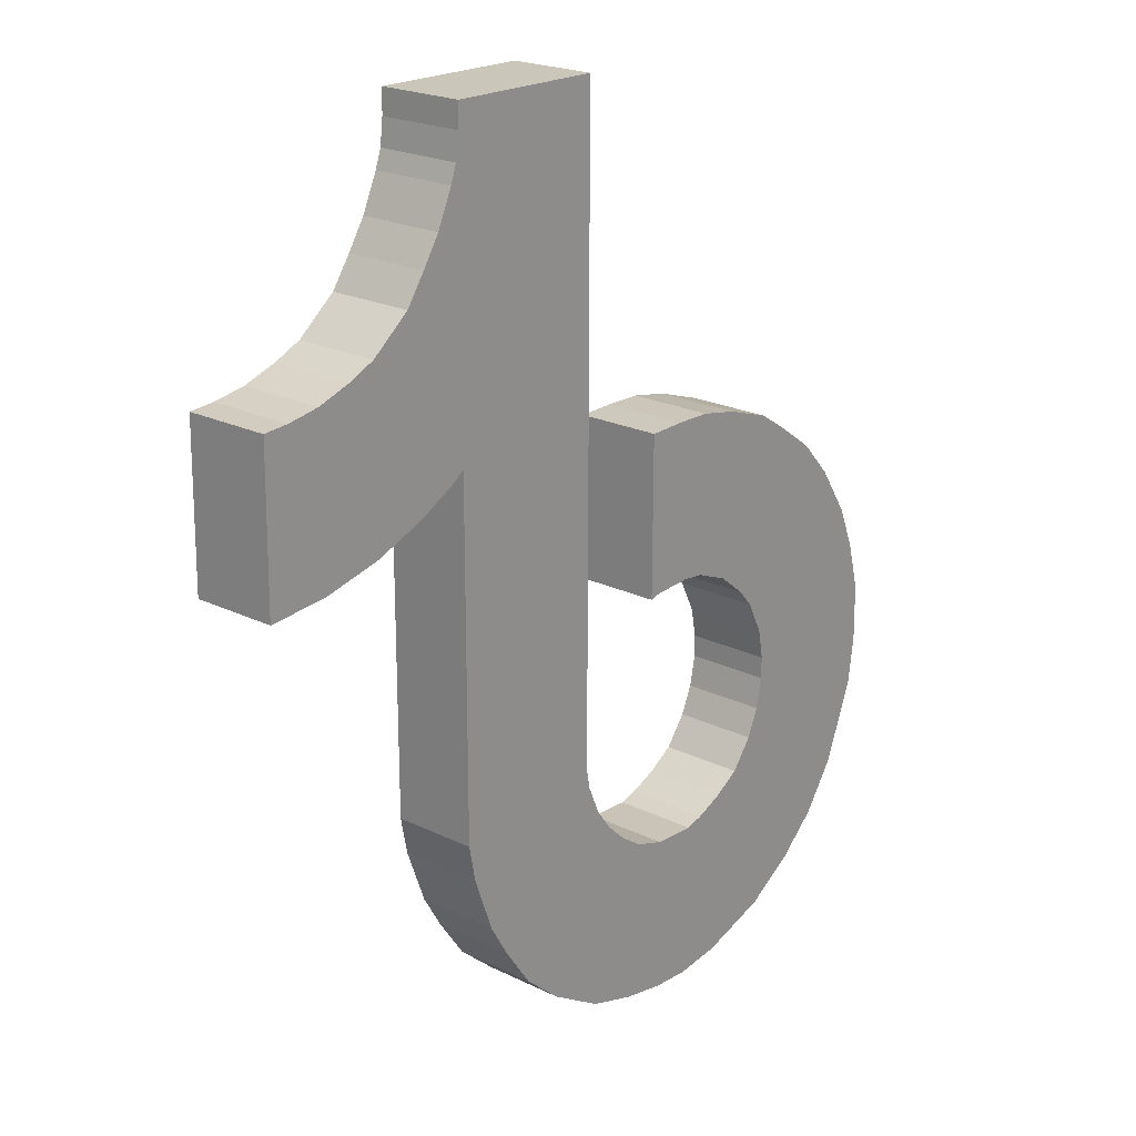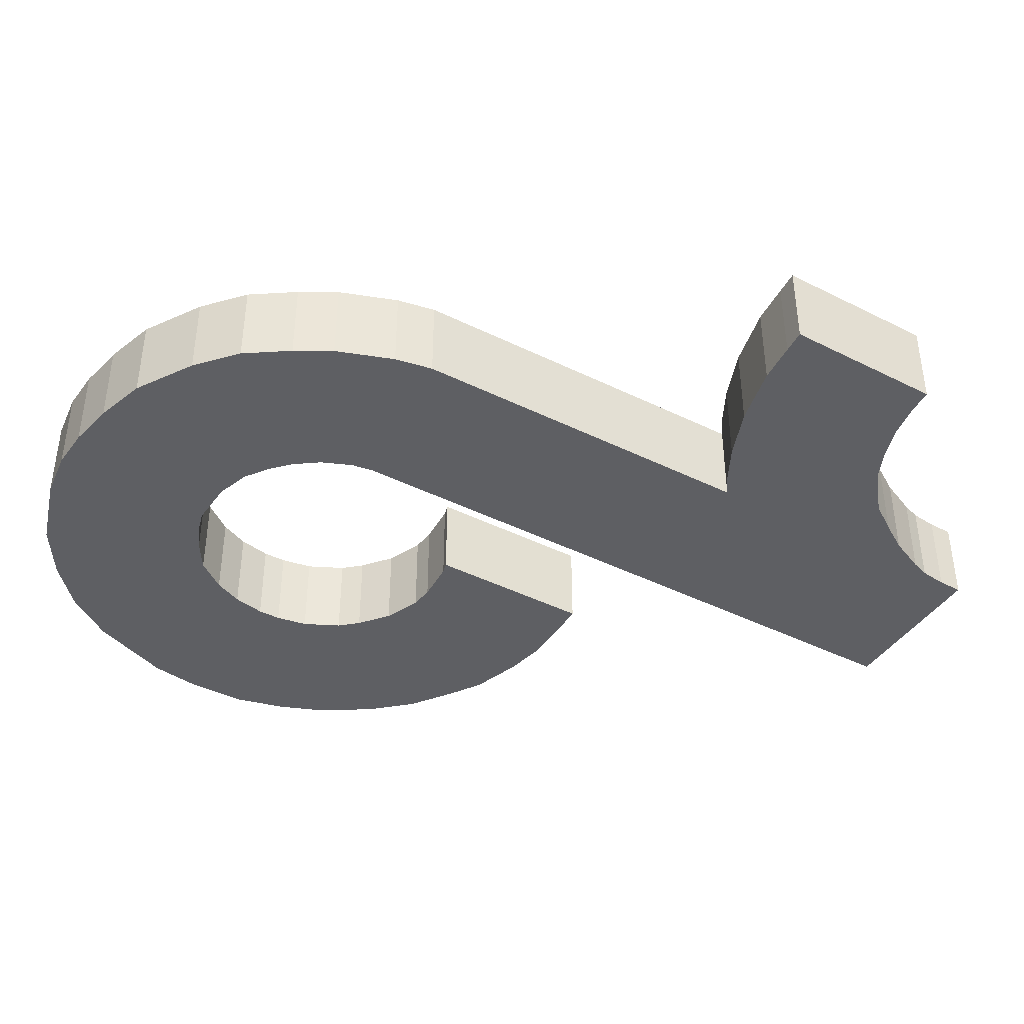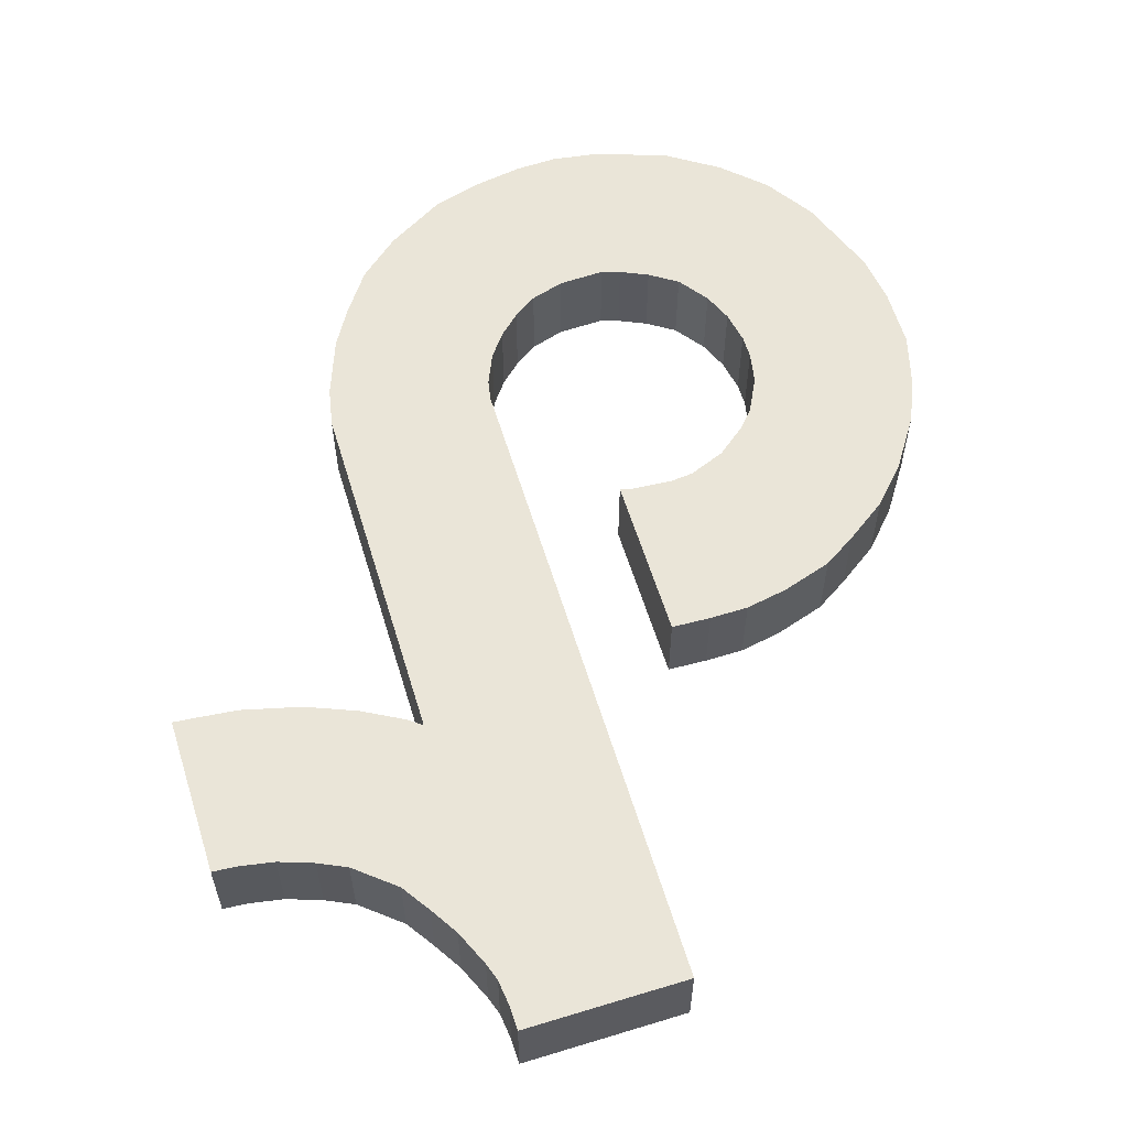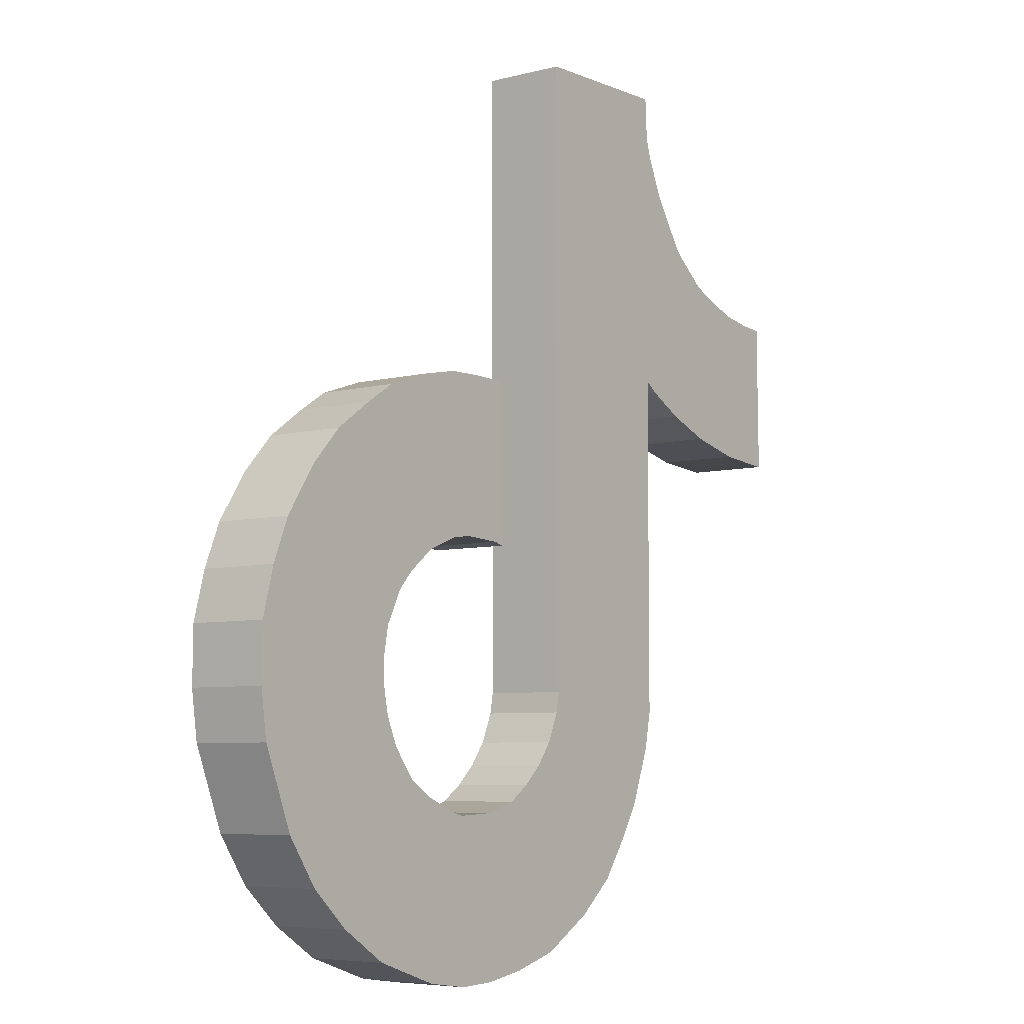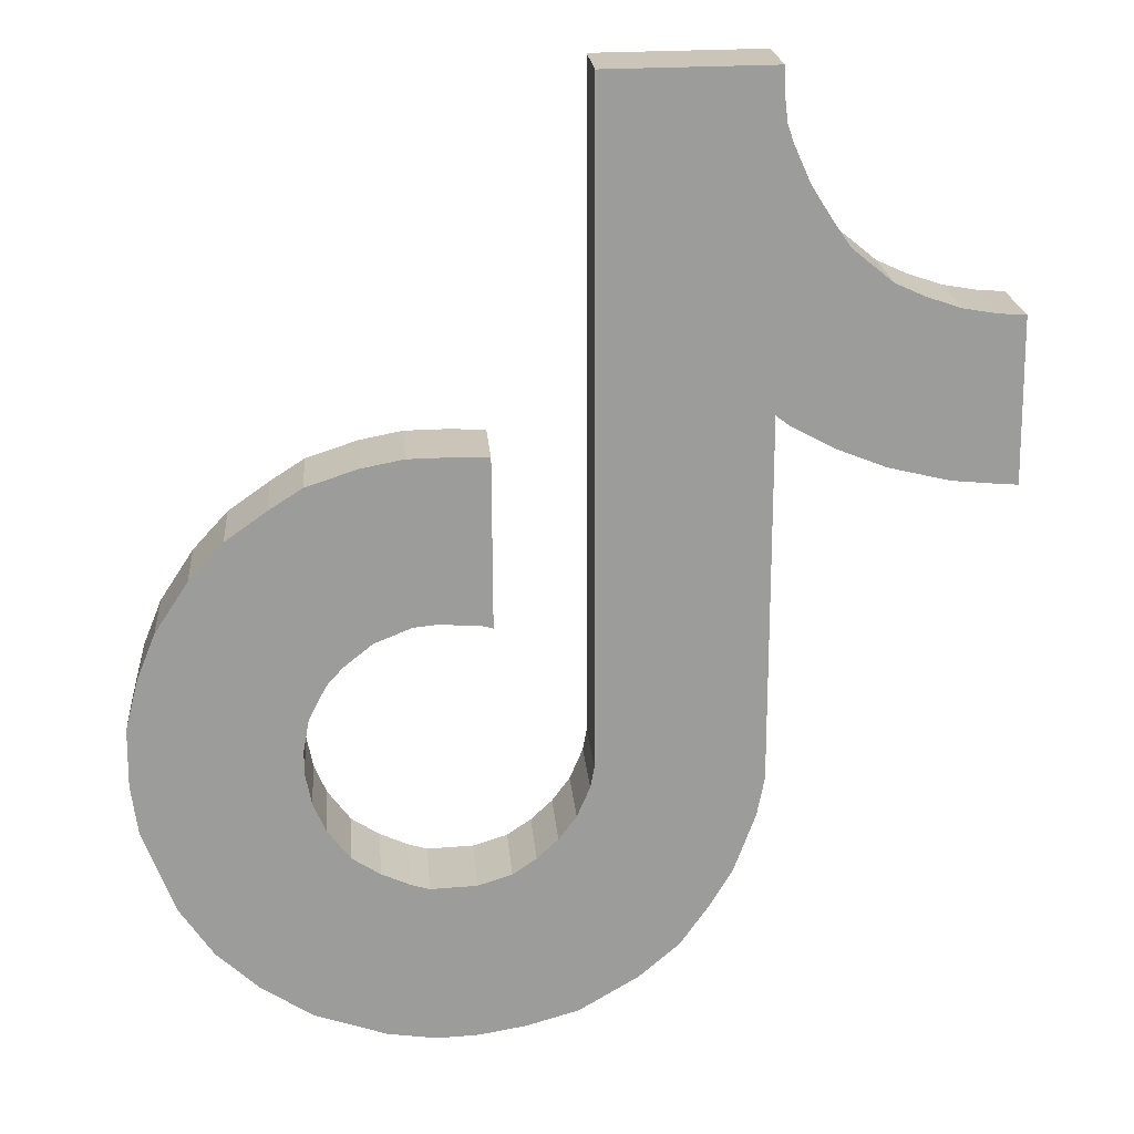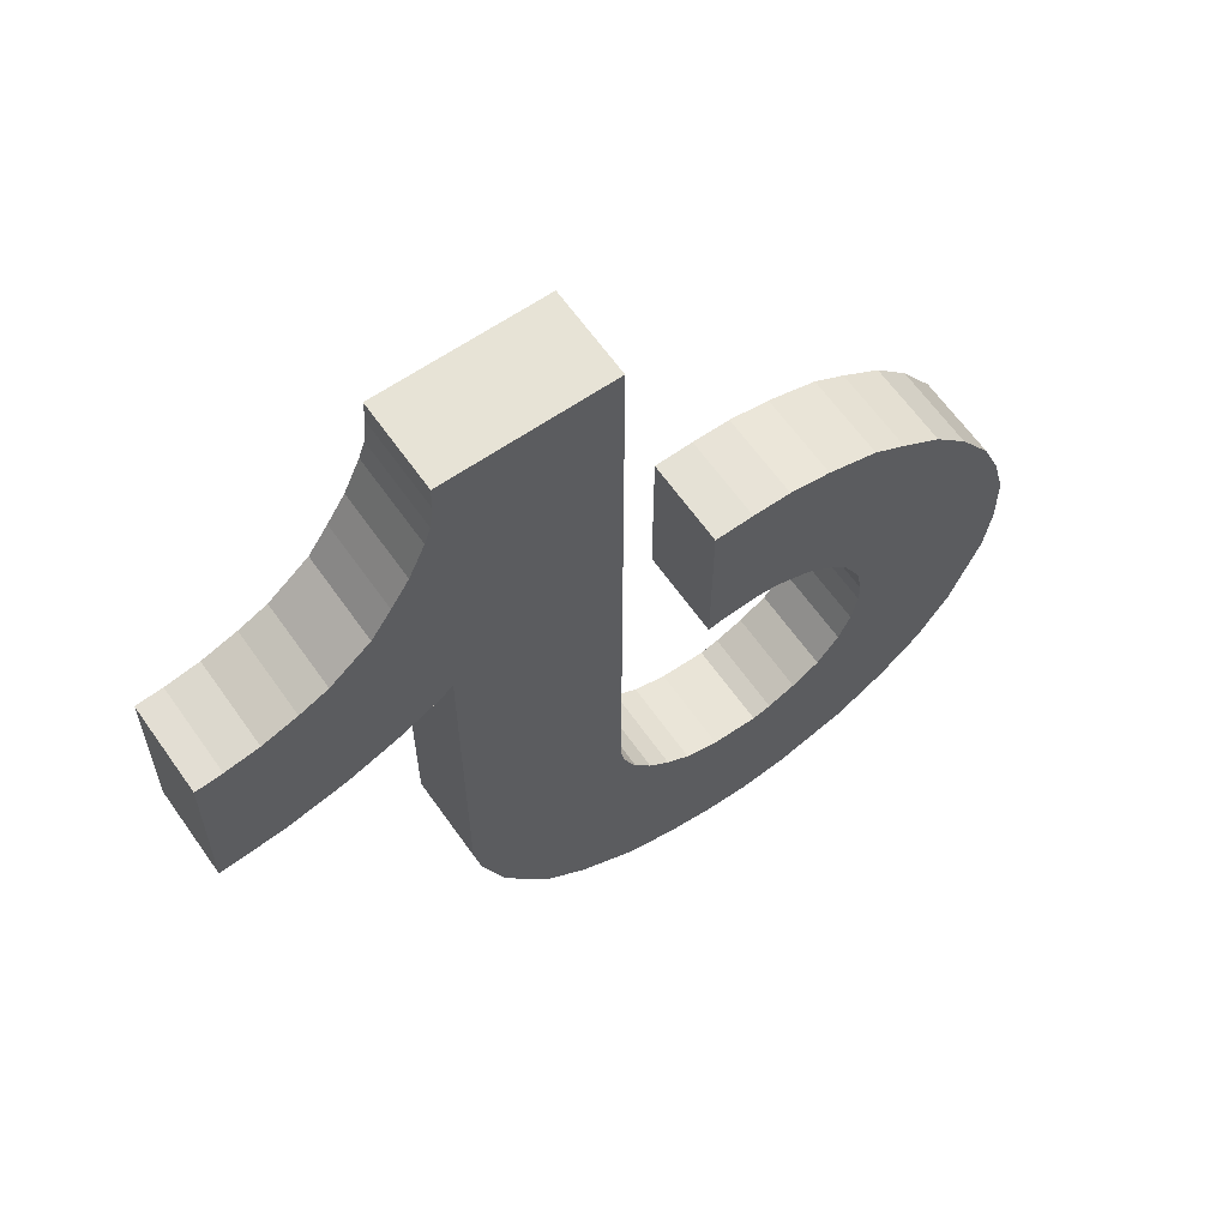
<metadata>
{"format":"obj","ext":"obj","renderer":"f3d","projection":"perspective","resolution":1024,"background":"white","views":[{"elev":21.5,"azim":130.9,"up":"+Y"},{"elev":-41.8,"azim":59.2,"up":"+Z"},{"elev":59.1,"azim":163.2,"up":"+Z"},{"elev":-6.1,"azim":-52.1,"up":"+Y"},{"elev":20.4,"azim":-4.5,"up":"+Y"},{"elev":63.3,"azim":144.9,"up":"+Y"}]}
</metadata>
<code>
o Plane
v 0.1321 -0.4563 -0.1123
v 0.1 -0.5312 -0.1123
v 0.1413 -0.4044 -0.1123
v 0.1367 1.218 -0.1123
v 0.1367 1.218 0.1009
v 0.1413 -0.4044 0.1009
v 0.1321 -0.4563 0.1009
v 0.1 -0.5312 0.1009
v 0.05727 -0.5892 0.1009
v 0.005345 -0.6381 0.1009
v -0.05269 -0.6778 0.1009
v -0.1352 -0.7037 0.1009
v -0.2482 -0.7083 0.1009
v -0.294 -0.6946 0.1009
v -0.3627 -0.664 0.1009
v -0.4315 -0.6197 0.1009
v -0.4864 -0.5464 0.1009
v -0.517 -0.4762 0.1009
v -0.5323 -0.3983 0.1009
v -0.5323 -0.3418 0.1009
v -0.5185 -0.2654 0.1009
v -0.4758 -0.1799 0.1009
v -0.436 -0.1356 0.1009
v -0.3658 -0.07908 0.1009
v -0.2757 -0.04242 0.1009
v -0.2192 -0.03632 0.1009
v -0.1184 -0.04242 0.1009
v -0.09087 -0.05006 0.1009
v -0.0924 0.3593 0.1009
v -0.1886 0.3623 0.1009
v -0.2833 0.3608 0.1009
v -0.3856 0.3409 0.1009
v -0.5109 0.2997 0.1009
v -0.5918 0.2478 0.1009
v -0.6926 0.176 0.1009
v -0.7766 0.08434 0.1009
v -0.8576 -0.03937 0.1009
v -0.9019 -0.1493 0.1009
v -0.9339 -0.273 0.1009
v -0.9355 -0.4166 0.1009
v -0.9187 -0.5388 0.1009
v -0.8408 -0.7404 0.1009
v -0.7598 -0.8595 0.1009
v -0.6575 -0.9542 0.1009
v -0.5323 -1.035 0.1009
v -0.3566 -1.095 0.1009
v -0.2375 -1.112 0.1009
v -0.1352 -1.107 0.1009
v -0.02062 -1.087 0.1009
v 0.1061 -1.05 0.1009
v 0.2497 -0.9649 0.1009
v 0.349 -0.8794 0.1009
v 0.4223 -0.774 0.1009
v 0.4742 -0.6854 0.1009
v 0.5262 -0.5434 0.1009
v 0.5445 -0.4487 0.1009
v 0.5445 0.4417 0.1009
v 0.5796 0.4158 0.1009
v 0.6789 0.3623 0.1009
v 0.8026 0.3134 0.1009
v 0.9492 0.2783 0.1009
v 1.048 0.2691 0.1009
v 1.107 0.2646 0.1009
v 1.102 0.6617 0.1009
v 1.038 0.6662 0.1009
v 0.9553 0.68 0.1009
v 0.8698 0.709 0.1009
v 0.7995 0.7411 0.1009
v 0.7003 0.822 0.1009
v 0.6514 0.8938 0.1009
v 0.6071 0.9641 0.1009
v 0.5674 1.053 0.1009
v 0.5521 1.097 0.1009
v 0.5445 1.161 0.1009
v 0.543 1.222 0.1009
v 0.05727 -0.5892 -0.1123
v 0.005345 -0.6381 -0.1123
v -0.05269 -0.6778 -0.1123
v -0.1352 -0.7037 -0.1123
v -0.2482 -0.7083 -0.1123
v -0.294 -0.6946 -0.1123
v -0.3627 -0.664 -0.1123
v -0.4315 -0.6197 -0.1123
v -0.4864 -0.5464 -0.1123
v -0.517 -0.4762 -0.1123
v -0.5323 -0.3983 -0.1123
v -0.5323 -0.3418 -0.1123
v -0.5185 -0.2654 -0.1123
v -0.4758 -0.1799 -0.1123
v -0.436 -0.1356 -0.1123
v -0.3658 -0.07908 -0.1123
v -0.2757 -0.04242 -0.1123
v -0.2192 -0.03632 -0.1123
v -0.1184 -0.04242 -0.1123
v -0.09087 -0.05006 -0.1123
v -0.0924 0.3593 -0.1123
v -0.1886 0.3623 -0.1123
v -0.2833 0.3608 -0.1123
v -0.3856 0.3409 -0.1123
v -0.5109 0.2997 -0.1123
v -0.5918 0.2478 -0.1123
v -0.6926 0.176 -0.1123
v -0.7766 0.08434 -0.1123
v -0.8576 -0.03937 -0.1123
v -0.9019 -0.1493 -0.1123
v -0.9339 -0.273 -0.1123
v -0.9355 -0.4166 -0.1123
v -0.9187 -0.5388 -0.1123
v -0.8408 -0.7404 -0.1123
v -0.7598 -0.8595 -0.1123
v -0.6575 -0.9542 -0.1123
v -0.5323 -1.035 -0.1123
v -0.3566 -1.095 -0.1123
v -0.2375 -1.112 -0.1123
v -0.1352 -1.107 -0.1123
v -0.02062 -1.087 -0.1123
v 0.1061 -1.05 -0.1123
v 0.2497 -0.9649 -0.1123
v 0.349 -0.8794 -0.1123
v 0.4223 -0.774 -0.1123
v 0.4742 -0.6854 -0.1123
v 0.5262 -0.5434 -0.1123
v 0.5445 -0.4487 -0.1123
v 0.5445 0.4417 -0.1123
v 0.5796 0.4158 -0.1123
v 0.6789 0.3623 -0.1123
v 0.8026 0.3134 -0.1123
v 0.9492 0.2783 -0.1123
v 1.048 0.2691 -0.1123
v 1.107 0.2646 -0.1123
v 1.102 0.6617 -0.1123
v 1.038 0.6662 -0.1123
v 0.9553 0.68 -0.1123
v 0.8698 0.709 -0.1123
v 0.7995 0.7411 -0.1123
v 0.7003 0.822 -0.1123
v 0.6514 0.8938 -0.1123
v 0.6071 0.9641 -0.1123
v 0.5674 1.053 -0.1123
v 0.5521 1.097 -0.1123
v 0.5445 1.161 -0.1123
v 0.543 1.222 -0.1123
f 27 93 26
f 54 120 53
f 13 12 49
f 116 80 81
f 27 95 94
f 55 121 54
f 29 95 28
f 56 122 55
f 29 97 96
f 57 123 56
f 31 97 30
f 58 124 57
f 32 98 31
f 6 4 5
f 59 125 58
f 32 100 99
f 7 3 6
f 60 126 59
f 34 100 33
f 8 1 7
f 61 127 60
f 35 101 34
f 9 2 8
f 62 128 61
f 36 102 35
f 10 76 9
f 63 129 62
f 37 103 36
f 11 77 10
f 63 131 130
f 38 104 37
f 12 78 11
f 65 131 64
f 39 105 38
f 13 79 12
f 66 132 65
f 40 106 39
f 14 80 13
f 67 133 66
f 41 107 40
f 15 81 14
f 68 134 67
f 42 108 41
f 16 82 15
f 69 135 68
f 43 109 42
f 17 83 16
f 70 136 69
f 44 110 43
f 18 84 17
f 71 137 70
f 45 111 44
f 19 85 18
f 71 139 138
f 46 112 45
f 20 86 19
f 73 139 72
f 47 113 46
f 21 87 20
f 73 141 140
f 48 114 47
f 22 88 21
f 75 141 74
f 49 115 48
f 23 89 22
f 5 142 75
f 50 116 49
f 24 90 23
f 51 117 50
f 25 91 24
f 52 118 51
f 26 92 25
f 52 120 119
f 27 94 93
f 54 121 120
f 41 40 39
f 39 38 37
f 37 36 35
f 35 34 33
f 33 32 31
f 31 30 29
f 29 28 27
f 29 27 26
f 33 31 29
f 37 35 33
f 41 39 37
f 43 42 41
f 45 44 43
f 47 46 45
f 49 48 47
f 51 50 49
f 53 52 51
f 55 54 53
f 57 56 55
f 59 58 57
f 61 60 59
f 63 62 61
f 65 64 63
f 66 65 63
f 63 61 59
f 57 55 53
f 63 59 57
f 67 66 63
f 68 67 63
f 57 53 51
f 68 63 57
f 69 68 57
f 57 51 49
f 49 47 45
f 45 43 41
f 41 37 33
f 33 29 26
f 33 26 25
f 49 45 41
f 70 69 57
f 33 25 24
f 33 24 23
f 70 57 49
f 71 70 49
f 41 33 23
f 41 23 22
f 72 71 49
f 73 72 49
f 41 22 21
f 41 21 20
f 74 73 49
f 5 75 74
f 6 5 74
f 41 20 19
f 41 19 18
f 7 6 74
f 7 74 49
f 41 18 17
f 41 17 16
f 8 7 49
f 9 8 49
f 49 41 16
f 49 16 15
f 10 9 49
f 11 10 49
f 49 15 14
f 49 14 13
f 12 11 49
f 106 107 108
f 108 109 110
f 110 111 112
f 112 113 114
f 114 115 116
f 116 117 118
f 118 119 120
f 120 121 122
f 122 123 124
f 124 125 126
f 126 127 128
f 128 129 130
f 130 131 132
f 130 132 133
f 126 128 130
f 120 122 124
f 124 126 130
f 130 133 134
f 130 134 135
f 118 120 124
f 124 130 135
f 124 135 136
f 116 118 124
f 112 114 116
f 108 110 112
f 105 106 108
f 103 104 105
f 101 102 103
f 99 100 101
f 97 98 99
f 95 96 97
f 94 95 97
f 97 99 101
f 101 103 105
f 105 108 112
f 124 136 137
f 124 137 138
f 105 112 116
f 97 101 105
f 93 94 97
f 92 93 97
f 116 124 138
f 116 138 139
f 92 97 105
f 91 92 105
f 116 139 140
f 141 142 4
f 116 140 141
f 90 91 105
f 89 90 105
f 141 4 3
f 141 3 1
f 88 89 105
f 87 88 105
f 116 141 1
f 116 1 2
f 86 87 105
f 85 86 105
f 116 2 76
f 116 76 77
f 84 85 105
f 83 84 105
f 116 77 78
f 116 78 79
f 83 105 116
f 82 83 116
f 116 79 80
f 81 82 116
f 27 28 95
f 55 122 121
f 29 96 95
f 56 123 122
f 29 30 97
f 57 124 123
f 31 98 97
f 58 125 124
f 32 99 98
f 6 3 4
f 59 126 125
f 32 33 100
f 7 1 3
f 60 127 126
f 34 101 100
f 8 2 1
f 61 128 127
f 35 102 101
f 9 76 2
f 62 129 128
f 36 103 102
f 10 77 76
f 63 130 129
f 37 104 103
f 11 78 77
f 63 64 131
f 38 105 104
f 12 79 78
f 65 132 131
f 39 106 105
f 13 80 79
f 66 133 132
f 40 107 106
f 14 81 80
f 67 134 133
f 41 108 107
f 15 82 81
f 68 135 134
f 42 109 108
f 16 83 82
f 69 136 135
f 43 110 109
f 17 84 83
f 70 137 136
f 44 111 110
f 18 85 84
f 71 138 137
f 45 112 111
f 19 86 85
f 71 72 139
f 46 113 112
f 20 87 86
f 73 140 139
f 47 114 113
f 21 88 87
f 73 74 141
f 48 115 114
f 22 89 88
f 75 142 141
f 49 116 115
f 23 90 89
f 5 4 142
f 50 117 116
f 24 91 90
f 51 118 117
f 25 92 91
f 52 119 118
f 26 93 92
f 52 53 120

</code>
